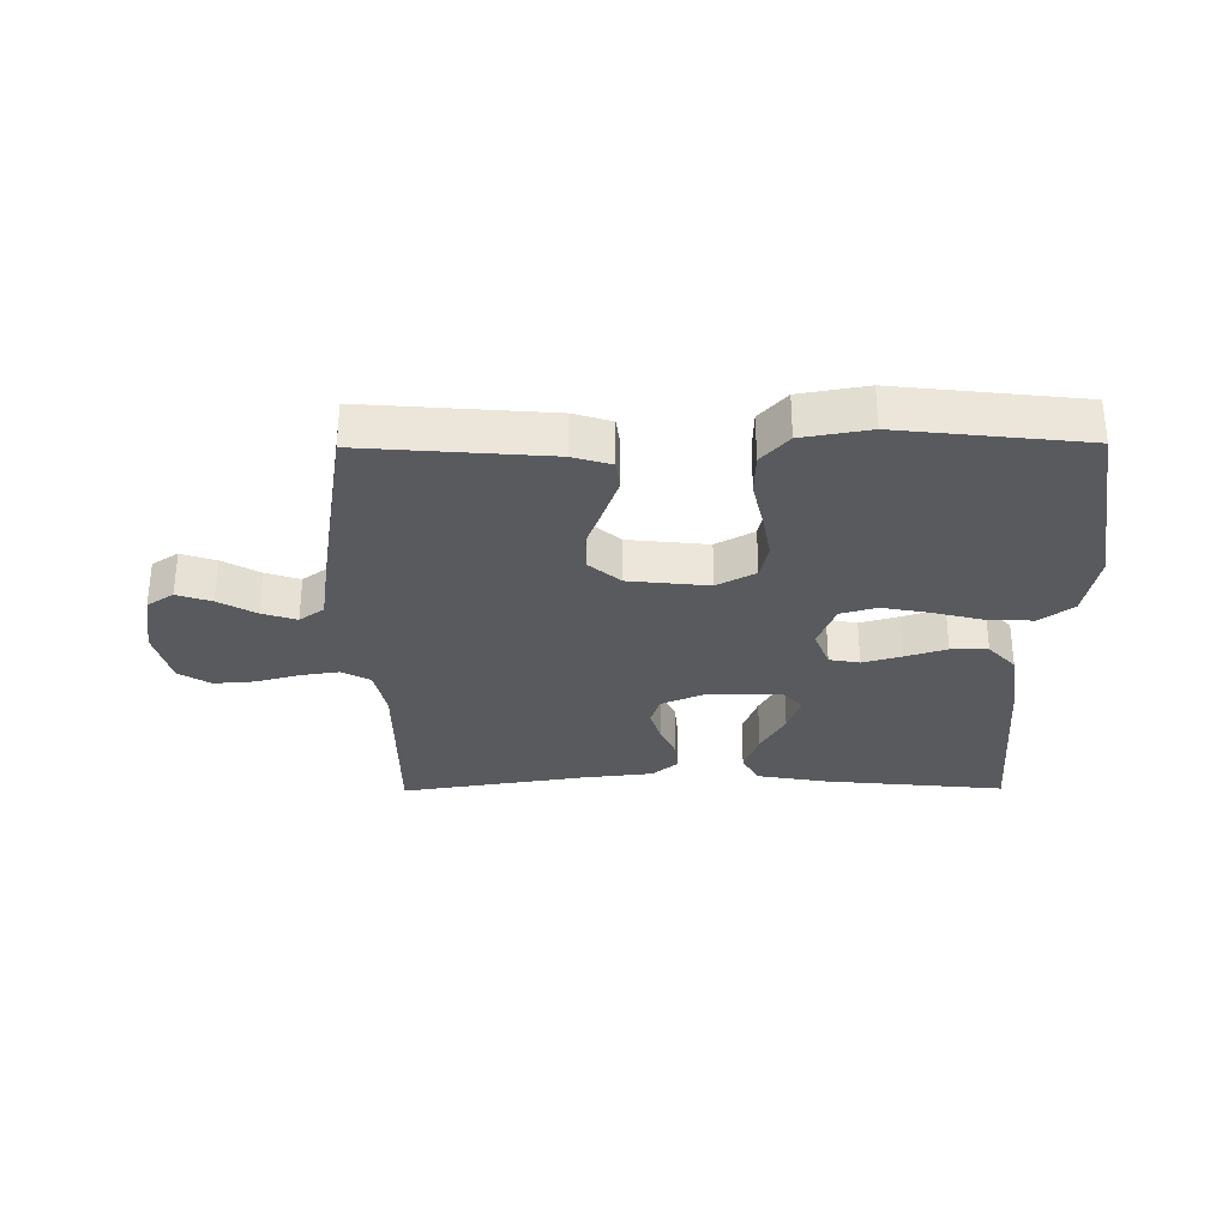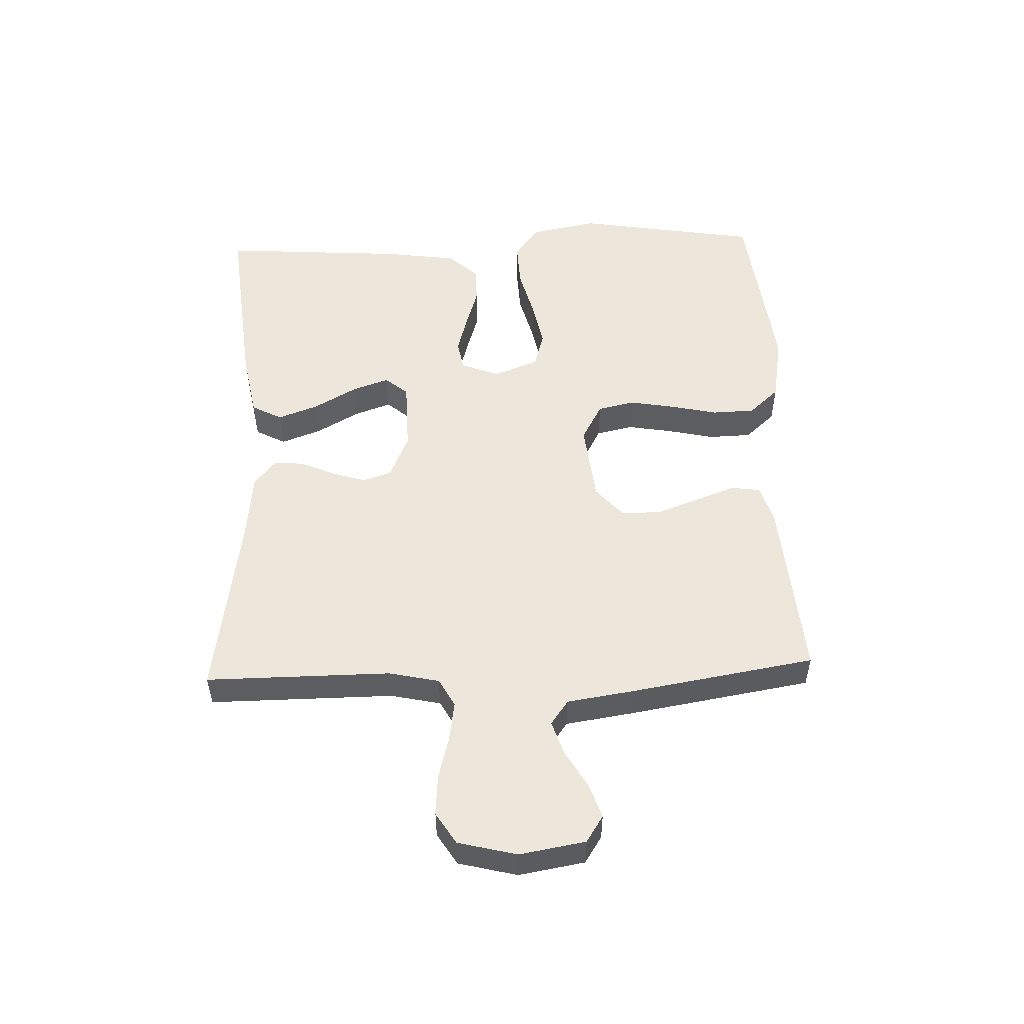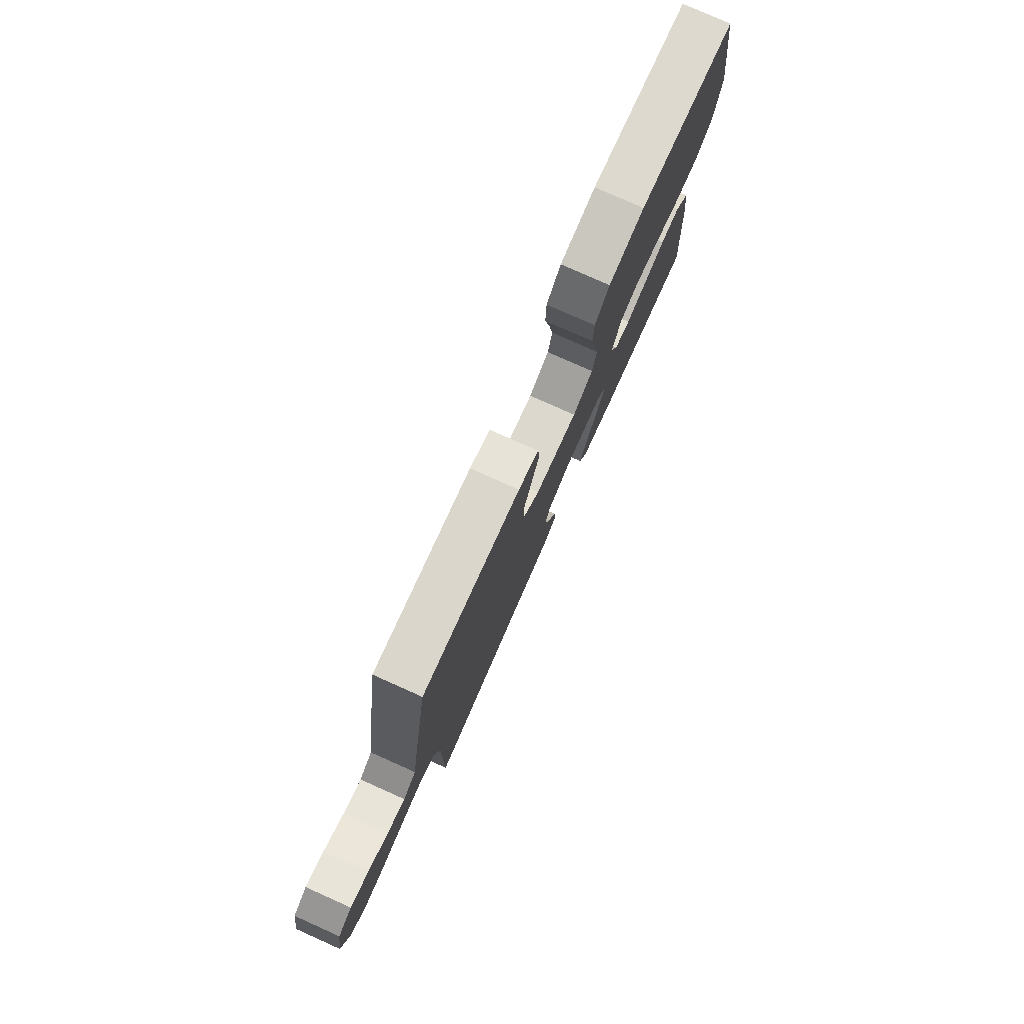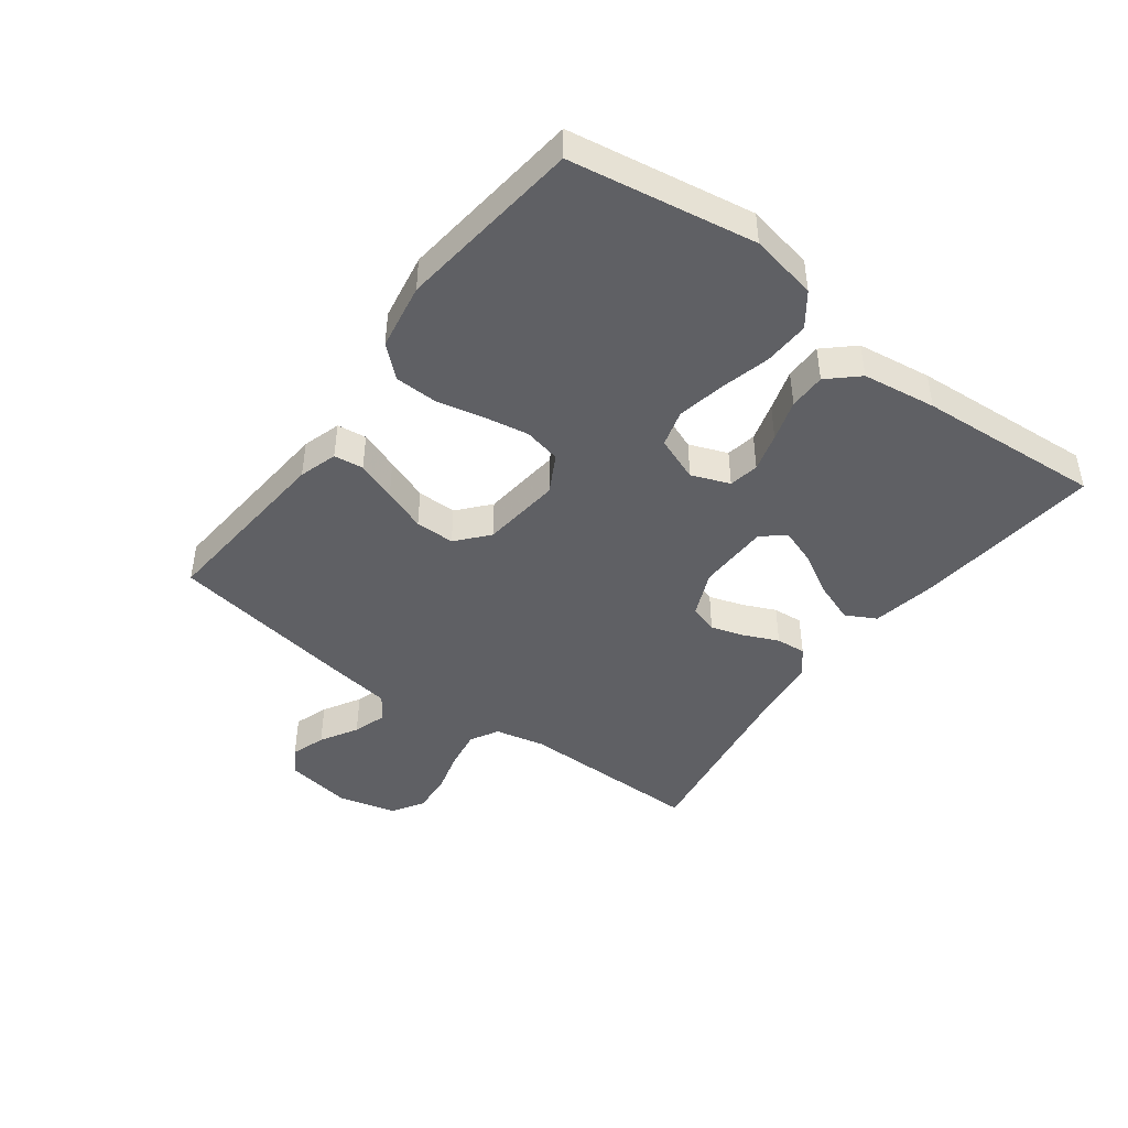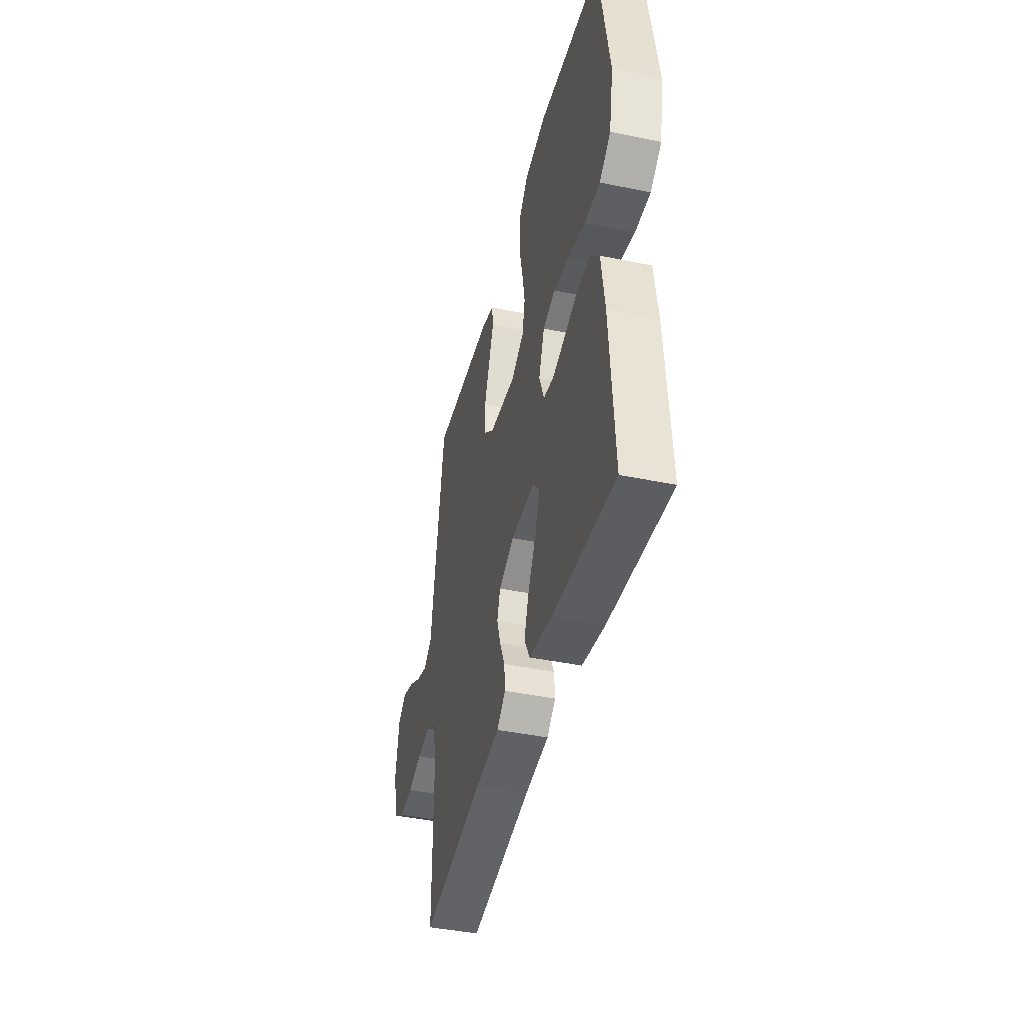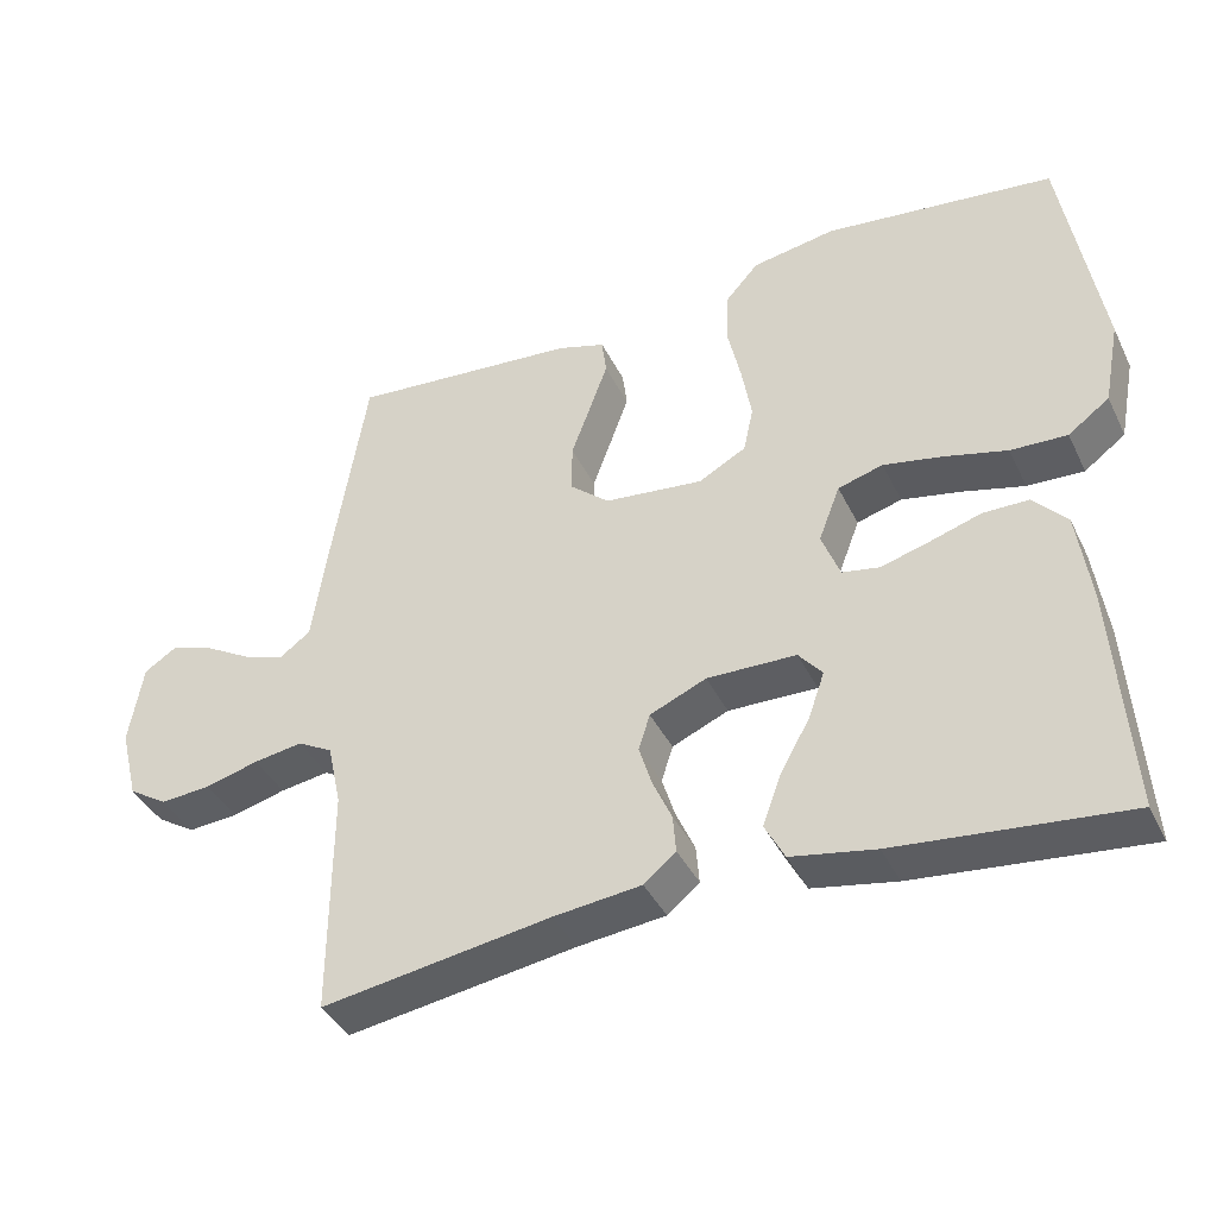
<metadata>
{"format":"obj","ext":"obj","renderer":"f3d","projection":"perspective","resolution":1024,"background":"white","views":[{"elev":-30.9,"azim":0.5,"up":"+Y"},{"elev":52.5,"azim":-92.2,"up":"+Y"},{"elev":78.3,"azim":-65.9,"up":"+Z"},{"elev":-44.6,"azim":53.2,"up":"+Y"},{"elev":-42.2,"azim":76.0,"up":"+Z"},{"elev":-39.6,"azim":24.1,"up":"+Z"}]}
</metadata>
<code>
v -0.5 0.07 0.5
v -0.2 0.07 0.476
v -0.138 0.07 0.457
v -0.132 0.07 0.409
v -0.155 0.07 0.345
v -0.181 0.07 0.275
v -0.181 0.07 0.211
v -0.13 0.07 0.167
v 0 0.07 0.153
v 0.062 0.07 0.187
v 0.075 0.07 0.247
v 0.062 0.07 0.321
v 0.045 0.07 0.397
v 0.047 0.07 0.466
v 0.091 0.07 0.515
v 0.2 0.07 0.534
v 0.5 0.07 0.5
v 0.55 0.07 0.2
v 0.529 0.07 0.091
v 0.475 0.07 0.051
v 0.401 0.07 0.054
v 0.319 0.07 0.075
v 0.242 0.07 0.09
v 0.183 0.07 0.073
v 0.155 0.07 0
v 0.179 0.07 -0.062
v 0.228 0.07 -0.071
v 0.291 0.07 -0.053
v 0.358 0.07 -0.032
v 0.418 0.07 -0.032
v 0.462 0.07 -0.08
v 0.479 0.07 -0.2
v 0.5 0.07 -0.5
v 0.2 0.07 -0.47
v 0.09 0.07 -0.45
v 0.064 0.07 -0.401
v 0.088 0.07 -0.335
v 0.127 0.07 -0.266
v 0.148 0.07 -0.206
v 0.117 0.07 -0.169
v 0 0.07 -0.167
v -0.074 0.07 -0.199
v -0.089 0.07 -0.246
v -0.072 0.07 -0.3
v -0.047 0.07 -0.356
v -0.043 0.07 -0.405
v -0.085 0.07 -0.44
v -0.2 0.07 -0.453
v -0.5 0.07 -0.5
v -0.499 0.07 -0.2
v -0.517 0.07 -0.118
v -0.563 0.07 -0.093
v -0.627 0.07 -0.103
v -0.697 0.07 -0.122
v -0.763 0.07 -0.127
v -0.814 0.07 -0.095
v -0.838 0.07 0
v -0.82 0.07 0.107
v -0.777 0.07 0.135
v -0.721 0.07 0.116
v -0.66 0.07 0.081
v -0.605 0.07 0.063
v -0.565 0.07 0.092
v -0.549 0.07 0.2
v -0.5 0 0.5
v -0.2 0 0.476
v -0.138 0 0.457
v -0.132 0 0.409
v -0.155 0 0.345
v -0.181 0 0.275
v -0.181 0 0.211
v -0.13 0 0.167
v 0 0 0.153
v 0.062 0 0.187
v 0.075 0 0.247
v 0.062 0 0.321
v 0.045 0 0.397
v 0.047 0 0.466
v 0.091 0 0.515
v 0.2 0 0.534
v 0.5 0 0.5
v 0.55 0 0.2
v 0.529 0 0.091
v 0.475 0 0.051
v 0.401 0 0.054
v 0.319 0 0.075
v 0.242 0 0.09
v 0.183 0 0.073
v 0.155 0 0
v 0.179 0 -0.062
v 0.228 0 -0.071
v 0.291 0 -0.053
v 0.358 0 -0.032
v 0.418 0 -0.032
v 0.462 0 -0.08
v 0.479 0 -0.2
v 0.5 0 -0.5
v 0.2 0 -0.47
v 0.09 0 -0.45
v 0.064 0 -0.401
v 0.088 0 -0.335
v 0.127 0 -0.266
v 0.148 0 -0.206
v 0.117 0 -0.169
v 0 0 -0.167
v -0.074 0 -0.199
v -0.089 0 -0.246
v -0.072 0 -0.3
v -0.047 0 -0.356
v -0.043 0 -0.405
v -0.085 0 -0.44
v -0.2 0 -0.453
v -0.5 0 -0.5
v -0.499 0 -0.2
v -0.517 0 -0.118
v -0.563 0 -0.093
v -0.627 0 -0.103
v -0.697 0 -0.122
v -0.763 0 -0.127
v -0.814 0 -0.095
v -0.838 0 0
v -0.82 0 0.107
v -0.777 0 0.135
v -0.721 0 0.116
v -0.66 0 0.081
v -0.605 0 0.063
v -0.565 0 0.092
v -0.549 0 0.2
f 4 5 6
f 3 4 6
f 2 3 6
f 1 2 6
f 64 1 6
f 63 64 6
f 62 63 6 7
f 59 60 61
f 58 59 61
f 57 58 61
f 56 57 61
f 55 56 61
f 54 55 61
f 53 54 61
f 52 53 61 62
f 62 7 8
f 52 62 8
f 51 52 8
f 48 49 50
f 48 50 51
f 47 48 51
f 46 47 51
f 45 46 51
f 44 45 51
f 43 44 51
f 51 8 9
f 43 51 9
f 42 43 9
f 36 37 38
f 35 36 38
f 34 35 38
f 33 34 38
f 32 33 38
f 31 32 38
f 30 31 38
f 29 30 38
f 28 29 38
f 27 28 38 39
f 26 27 39 40
f 20 21 22
f 19 20 22
f 18 19 22
f 17 18 22
f 16 17 22
f 15 16 22
f 14 15 22
f 13 14 22
f 12 13 22
f 11 12 22 23
f 10 11 23 24
f 10 24 25
f 9 10 25
f 42 9 25
f 41 42 25
f 25 26 40 41
f 70 69 68
f 70 68 67
f 70 67 66
f 70 66 65
f 70 65 128
f 70 128 127
f 71 70 127 126
f 125 124 123
f 125 123 122
f 125 122 121
f 125 121 120
f 125 120 119
f 125 119 118
f 125 118 117
f 126 125 117 116
f 72 71 126
f 72 126 116
f 72 116 115
f 114 113 112
f 115 114 112
f 115 112 111
f 115 111 110
f 115 110 109
f 115 109 108
f 115 108 107
f 73 72 115
f 73 115 107
f 73 107 106
f 102 101 100
f 102 100 99
f 102 99 98
f 102 98 97
f 102 97 96
f 102 96 95
f 102 95 94
f 102 94 93
f 102 93 92
f 103 102 92 91
f 104 103 91 90
f 86 85 84
f 86 84 83
f 86 83 82
f 86 82 81
f 86 81 80
f 86 80 79
f 86 79 78
f 86 78 77
f 86 77 76
f 87 86 76 75
f 88 87 75 74
f 89 88 74
f 89 74 73
f 89 73 106
f 89 106 105
f 105 104 90 89
f 1 65 66 2
f 2 66 67 3
f 3 67 68 4
f 4 68 69 5
f 5 69 70 6
f 6 70 71 7
f 7 71 72 8
f 8 72 73 9
f 9 73 74 10
f 10 74 75 11
f 11 75 76 12
f 12 76 77 13
f 13 77 78 14
f 14 78 79 15
f 15 79 80 16
f 16 80 81 17
f 17 81 82 18
f 18 82 83 19
f 19 83 84 20
f 20 84 85 21
f 21 85 86 22
f 22 86 87 23
f 23 87 88 24
f 24 88 89 25
f 25 89 90 26
f 26 90 91 27
f 27 91 92 28
f 28 92 93 29
f 29 93 94 30
f 30 94 95 31
f 31 95 96 32
f 32 96 97 33
f 33 97 98 34
f 34 98 99 35
f 35 99 100 36
f 36 100 101 37
f 37 101 102 38
f 38 102 103 39
f 39 103 104 40
f 40 104 105 41
f 41 105 106 42
f 42 106 107 43
f 43 107 108 44
f 44 108 109 45
f 45 109 110 46
f 46 110 111 47
f 47 111 112 48
f 48 112 113 49
f 49 113 114 50
f 50 114 115 51
f 51 115 116 52
f 52 116 117 53
f 53 117 118 54
f 54 118 119 55
f 55 119 120 56
f 56 120 121 57
f 57 121 122 58
f 58 122 123 59
f 59 123 124 60
f 60 124 125 61
f 61 125 126 62
f 62 126 127 63
f 63 127 128 64
f 64 128 65 1

</code>
